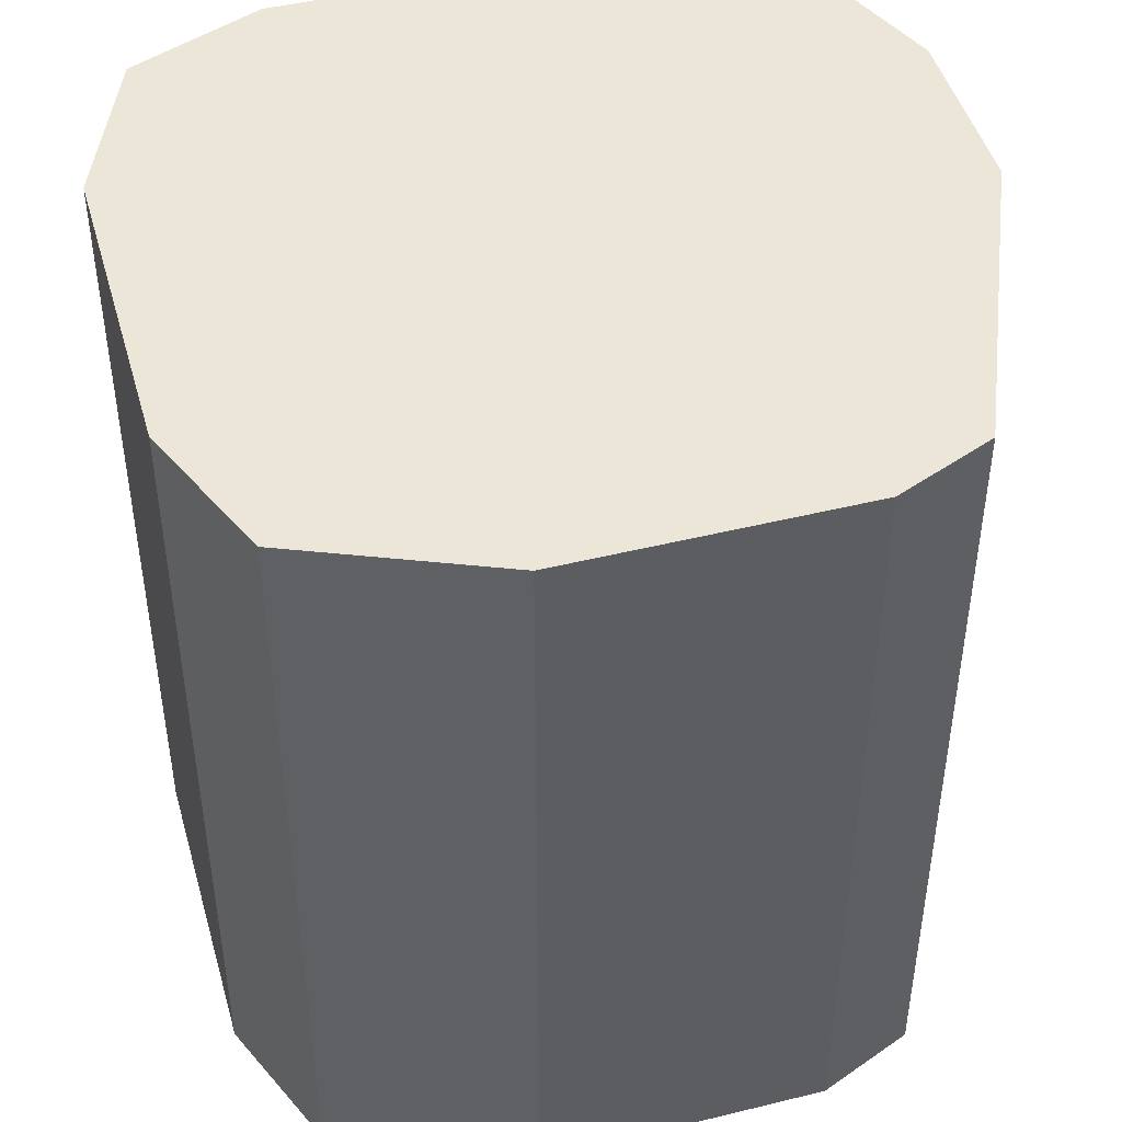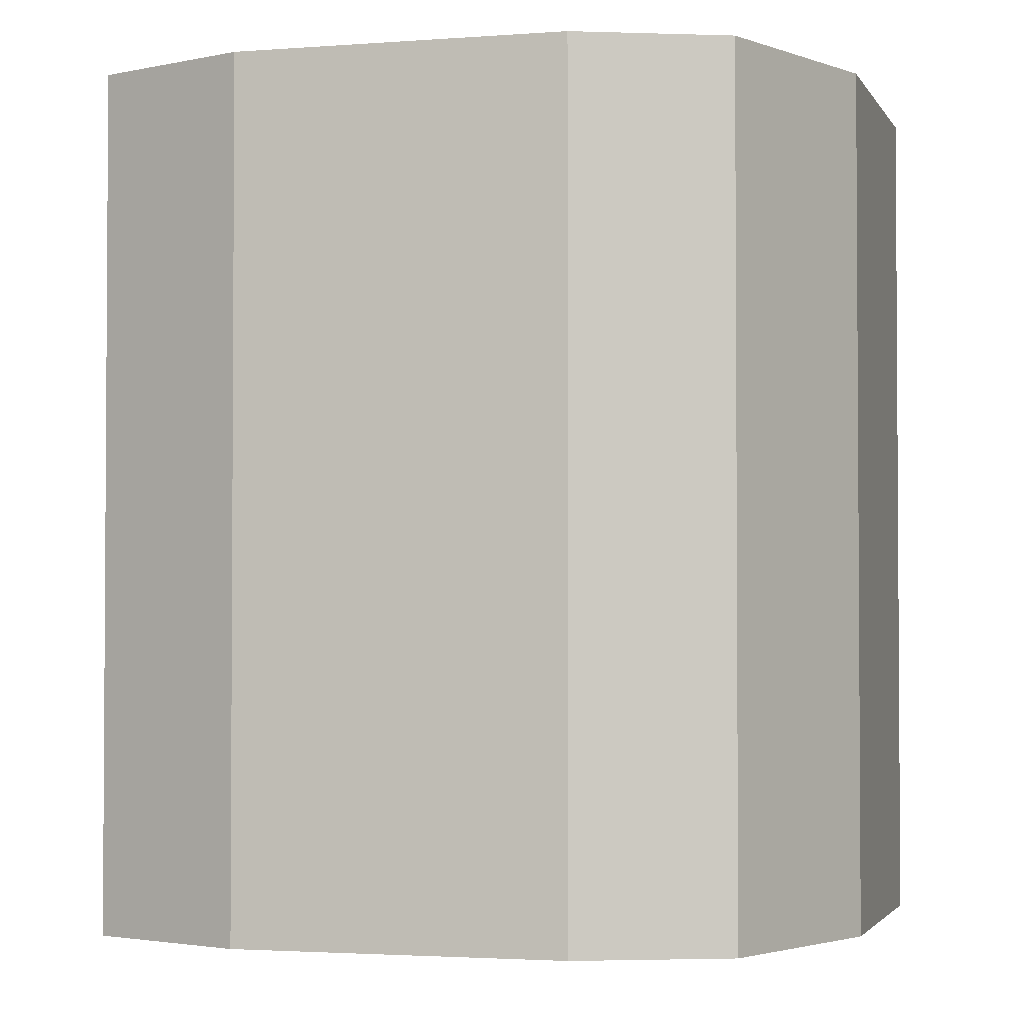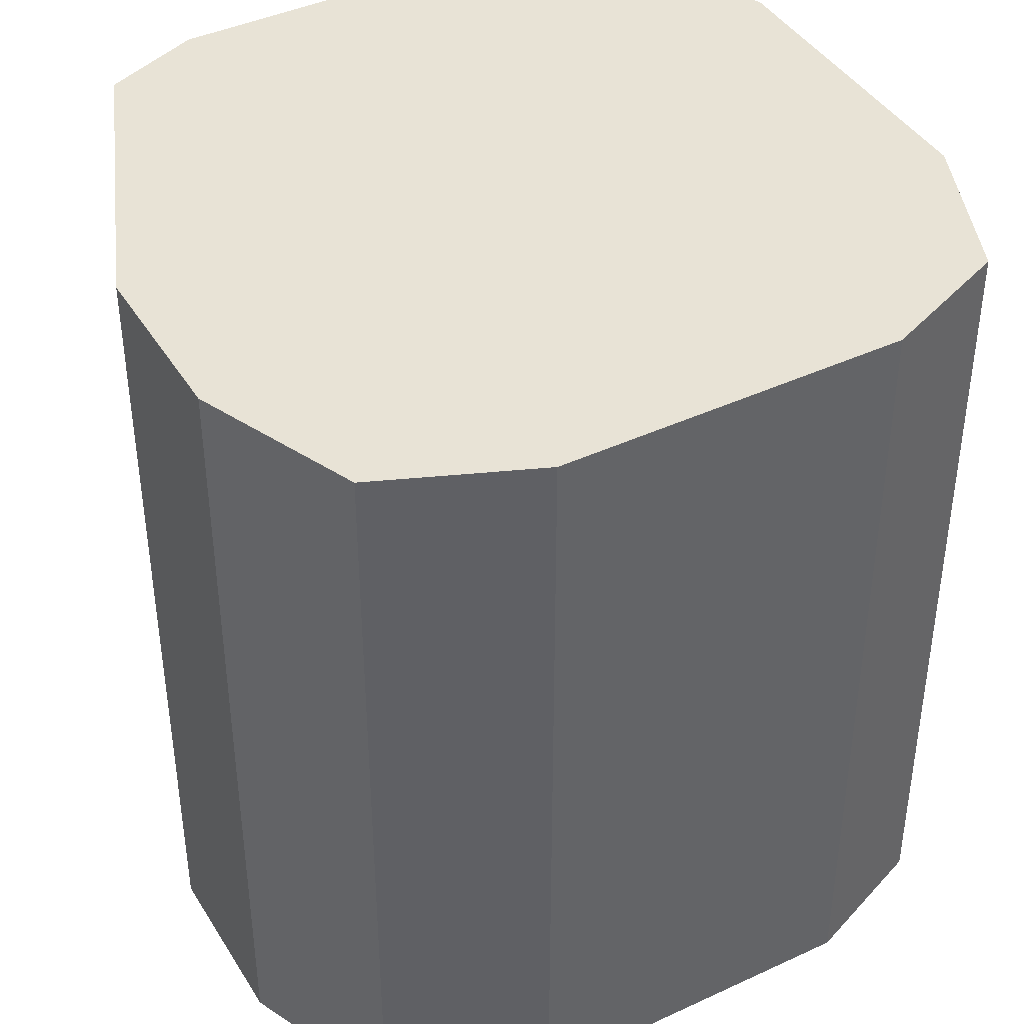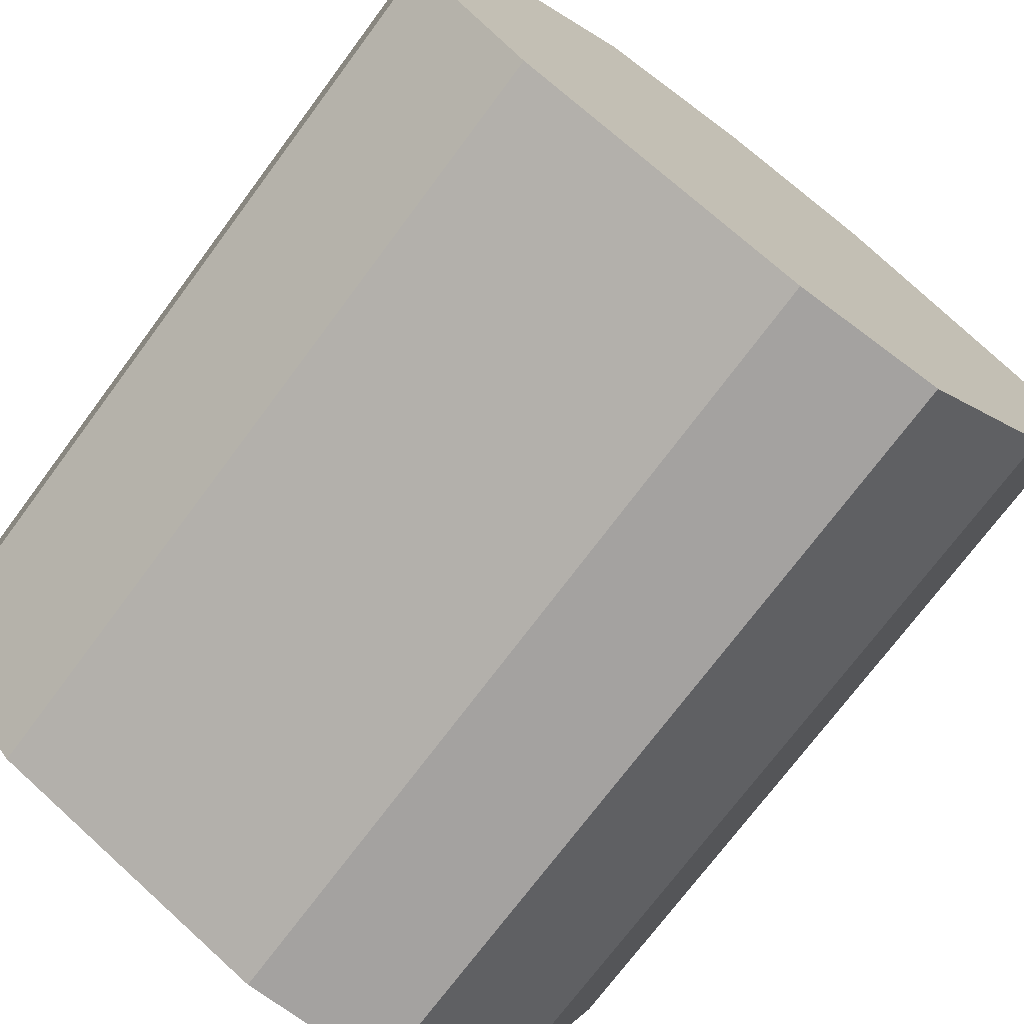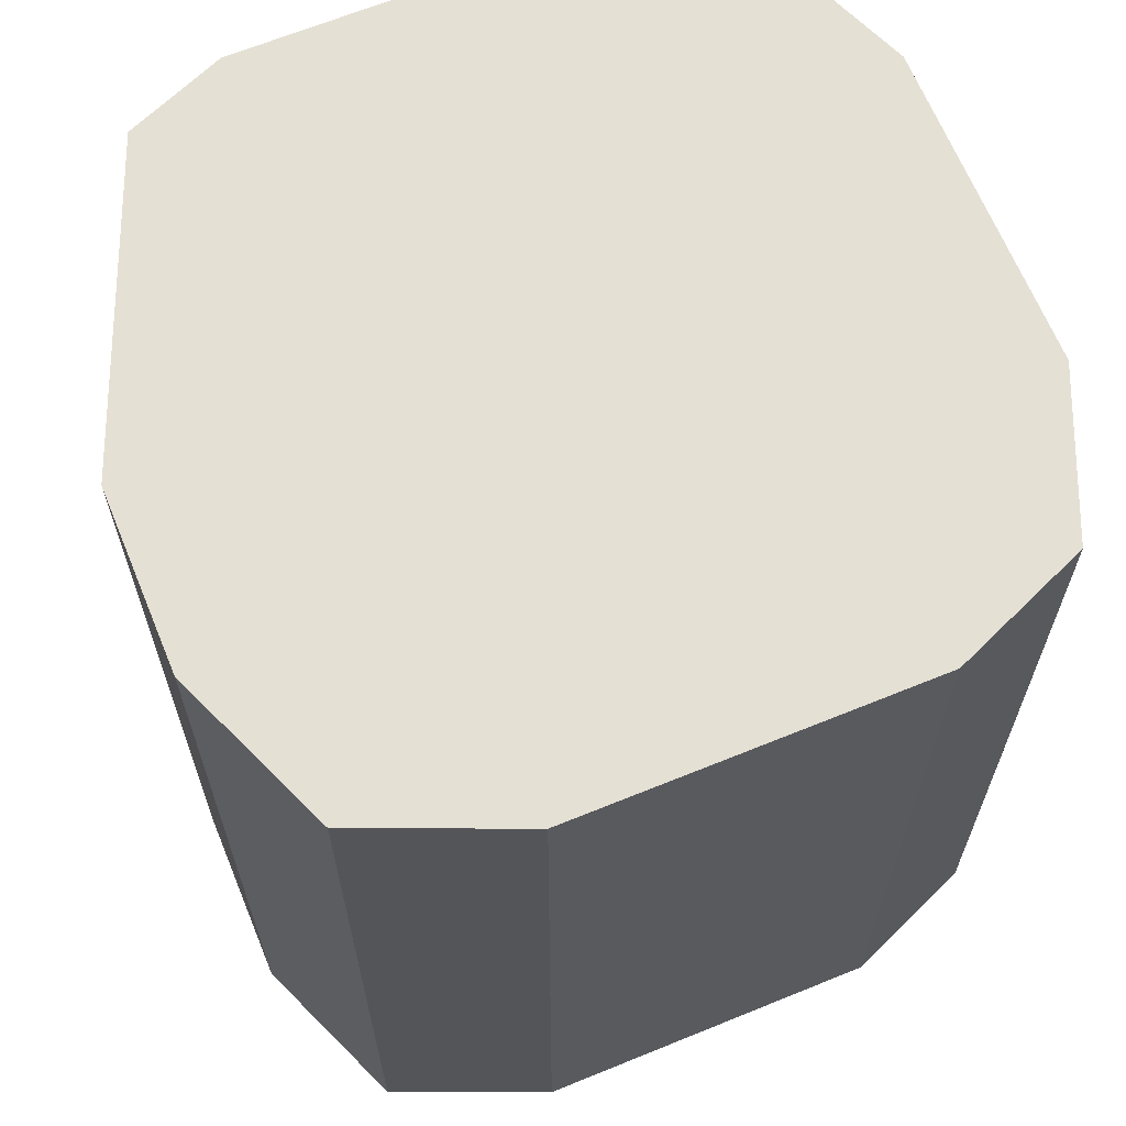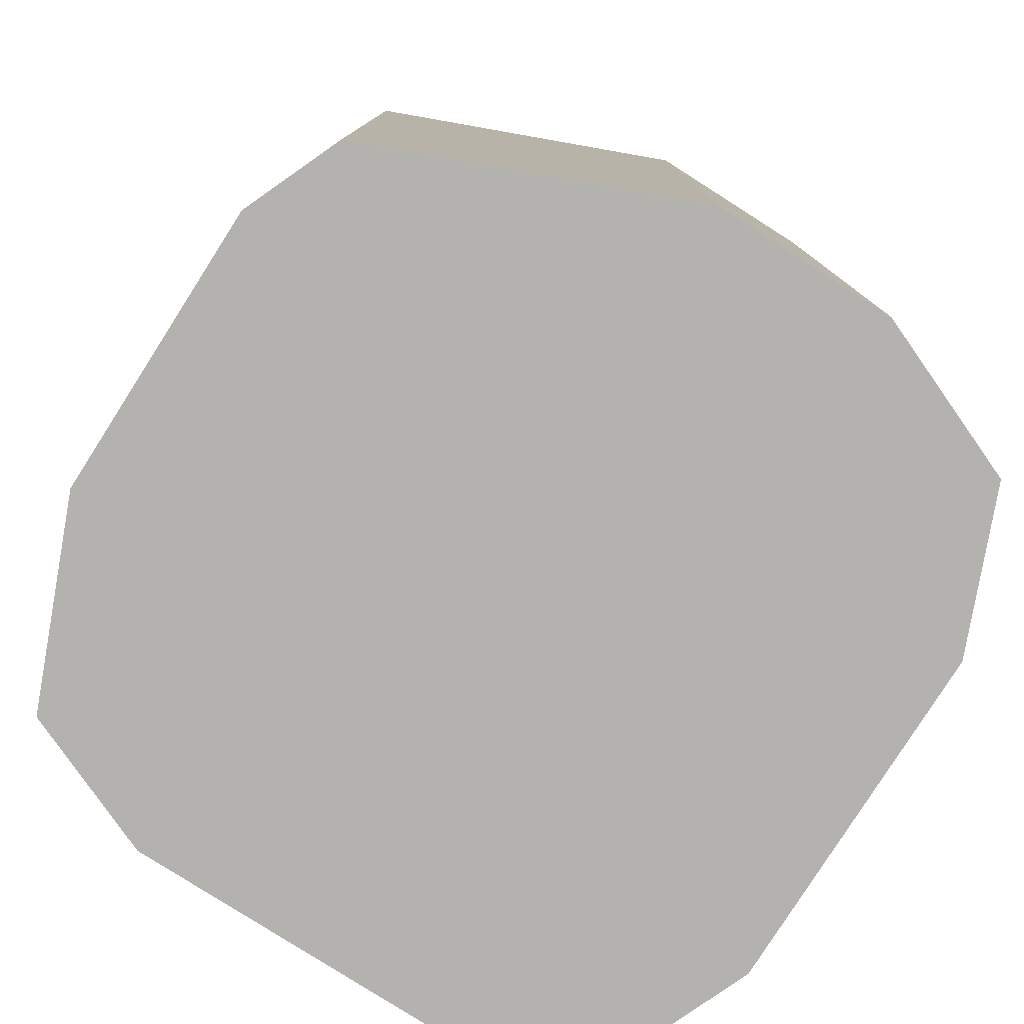
<metadata>
{"format":"obj","ext":"obj","renderer":"f3d","projection":"perspective","resolution":1024,"background":"white","views":[{"elev":46.6,"azim":-128.2,"up":"+Y"},{"elev":-2.4,"azim":173.2,"up":"+Y"},{"elev":41.9,"azim":38.3,"up":"+Y"},{"elev":-72.7,"azim":143.4,"up":"+Z"},{"elev":65.9,"azim":45.2,"up":"+Y"},{"elev":-79.7,"azim":-55.0,"up":"+Y"}]}
</metadata>
<code>
o Cube.009_Cube.004
v 0.5 -0.5 -0.2079
v 0.5 0.5 -0.2079
v -0.5 -0.5 0.1329
v -0.5 0.5 0.1329
v 0.1958 -0.5 0.5
v 0.1958 0.5 0.5
v -0.1852 -0.5 -0.5
v -0.1852 0.5 -0.5
v -0.01587 -0.5 0.5
v -0.2156 -0.5 0.4173
v -0.2156 0.5 0.4173
v -0.01587 0.5 0.5
v -0.5 -0.5 0.004381
v -0.3659 -0.5 -0.3193
v -0.3659 0.5 -0.3193
v -0.5 0.5 0.004381
v -0.000842 -0.5 -0.5
v 0.3555 -0.5 -0.3524
v 0.3555 0.5 -0.3524
v -0.000842 0.5 -0.5
v 0.5 -0.5 -0.03143
v 0.3393 -0.5 0.3565
v 0.3393 0.5 0.3565
v 0.5 0.5 -0.03143
f 7 8 20 17
f 5 6 12 9
f 1 2 24 21
f 2 19 20 8 15 16 4 11 12 6 23 24
f 3 4 16 13
f 2 1 18 19
f 9 12 11 10
f 10 11 4 3
f 13 16 15 14
f 8 7 14 15
f 17 20 19 18
f 6 5 22 23
f 21 24 23 22
f 13 14 7 17 18 1 21 22 5 9 10 3

</code>
